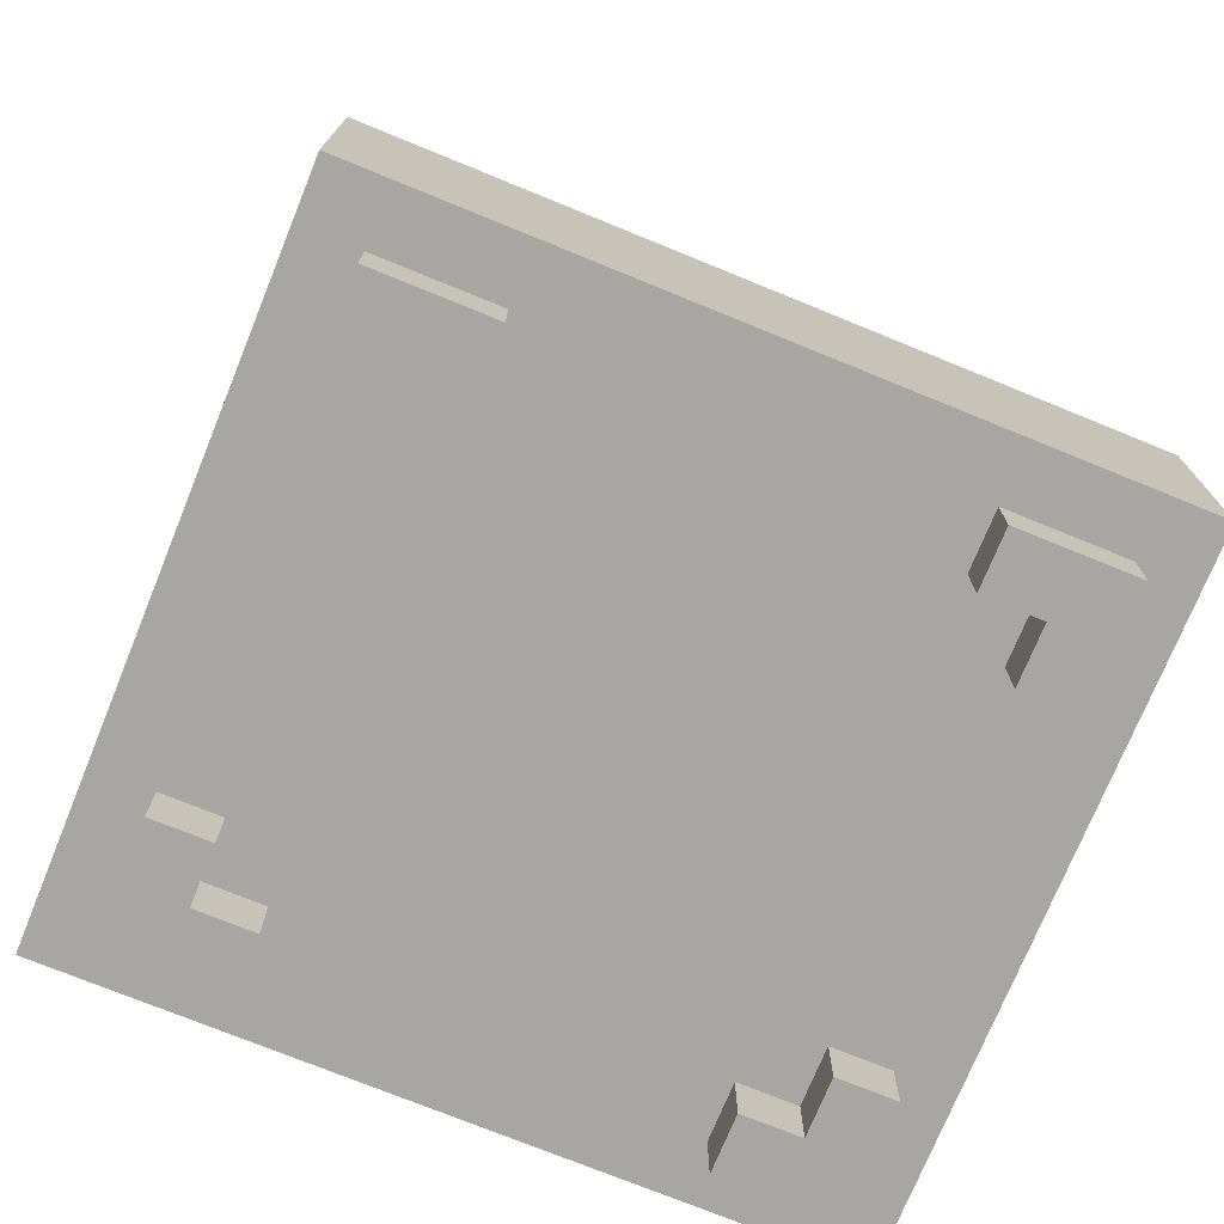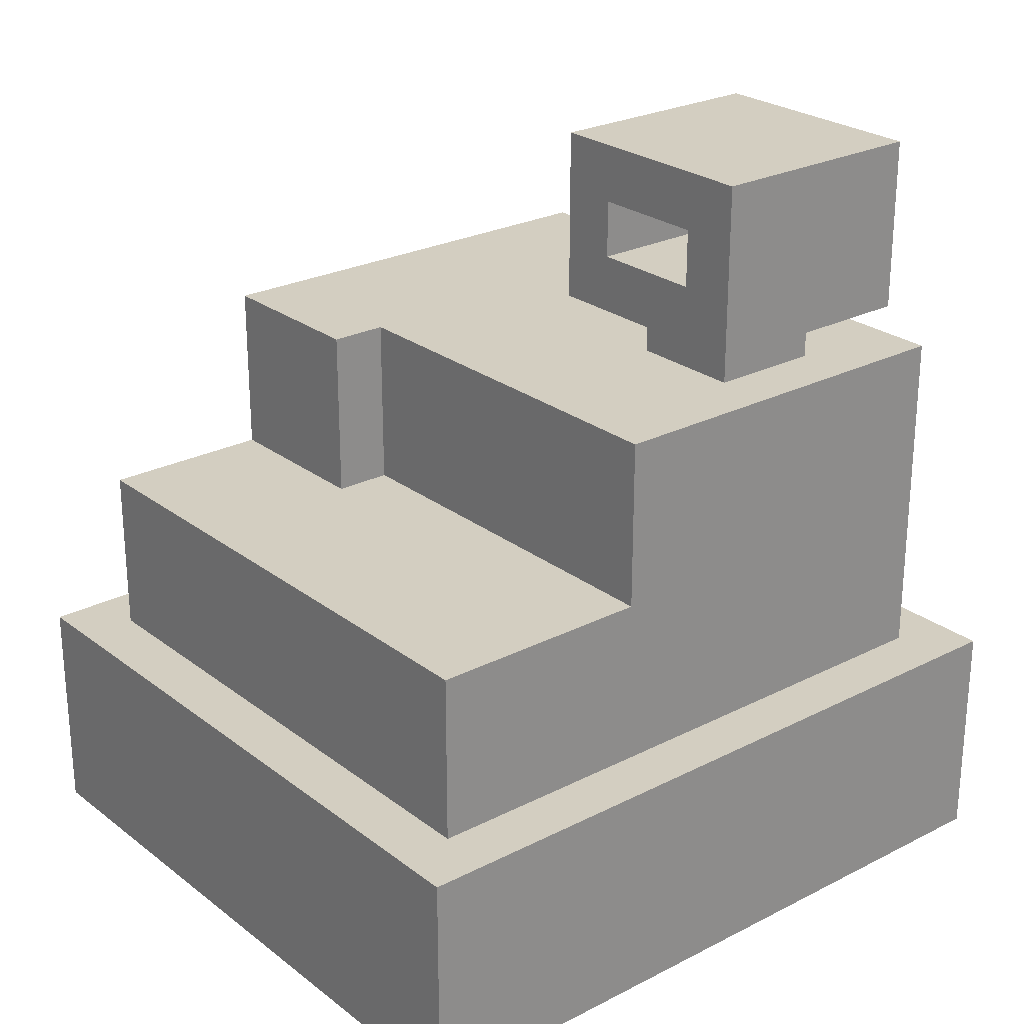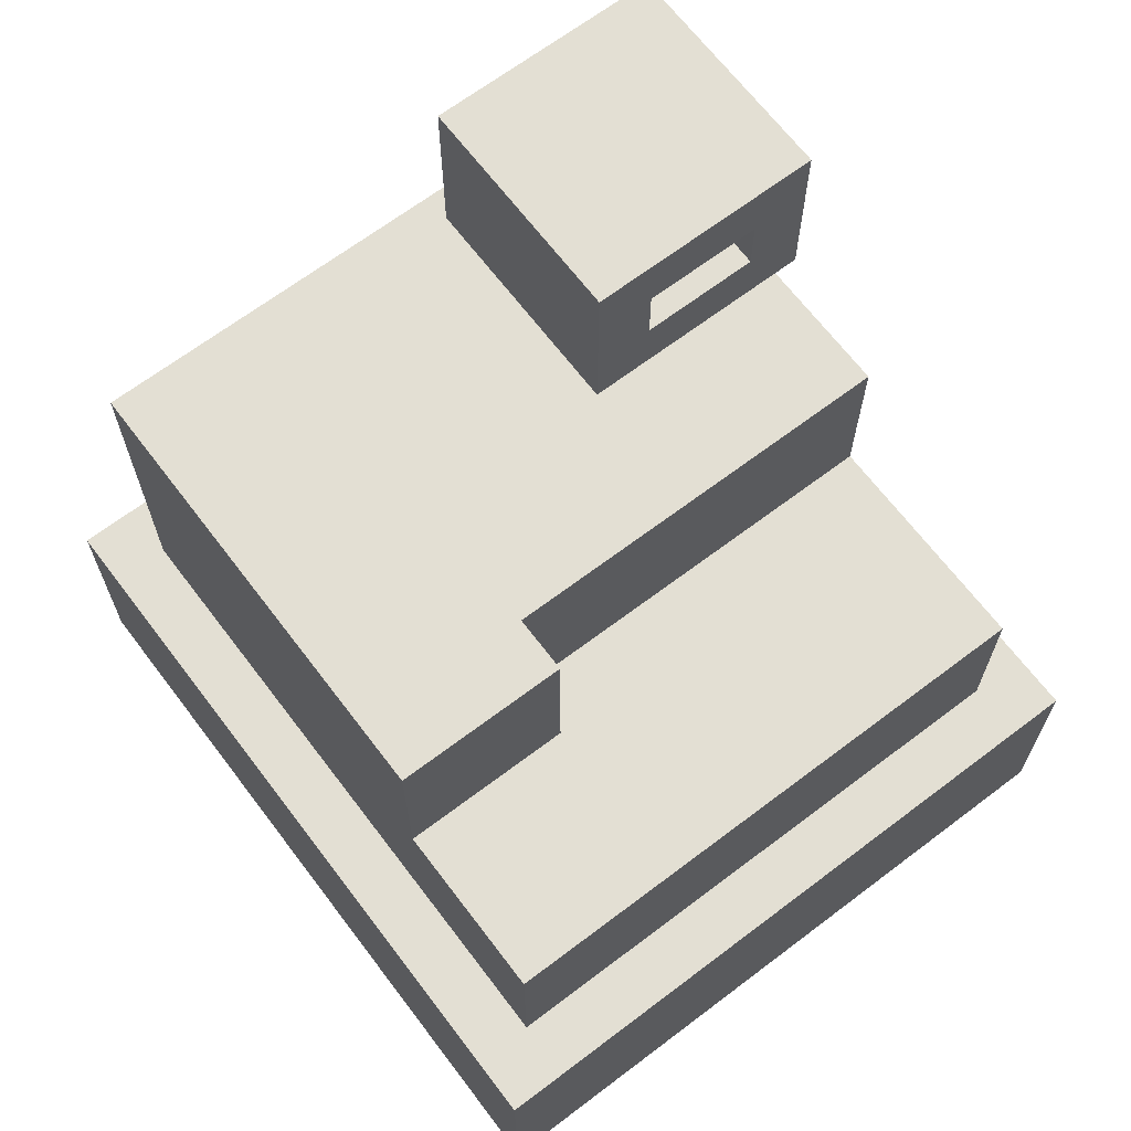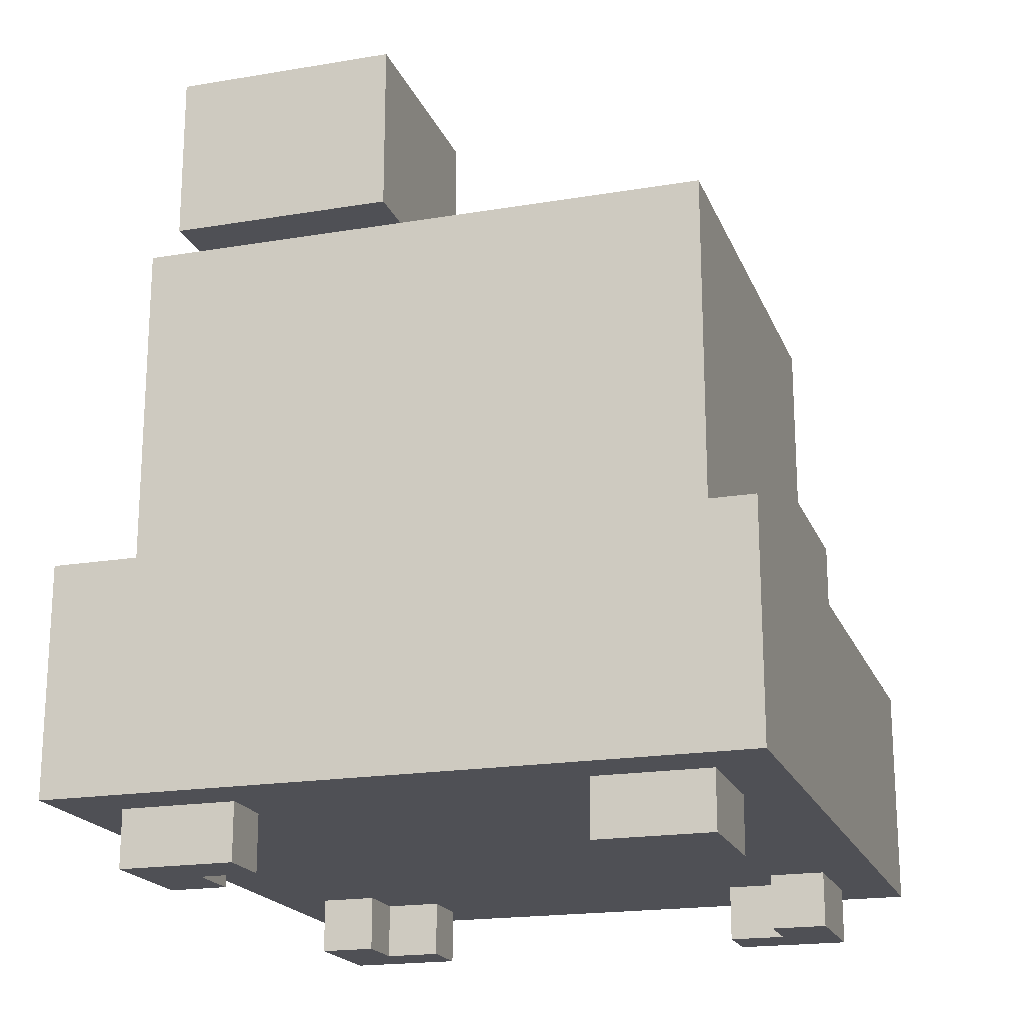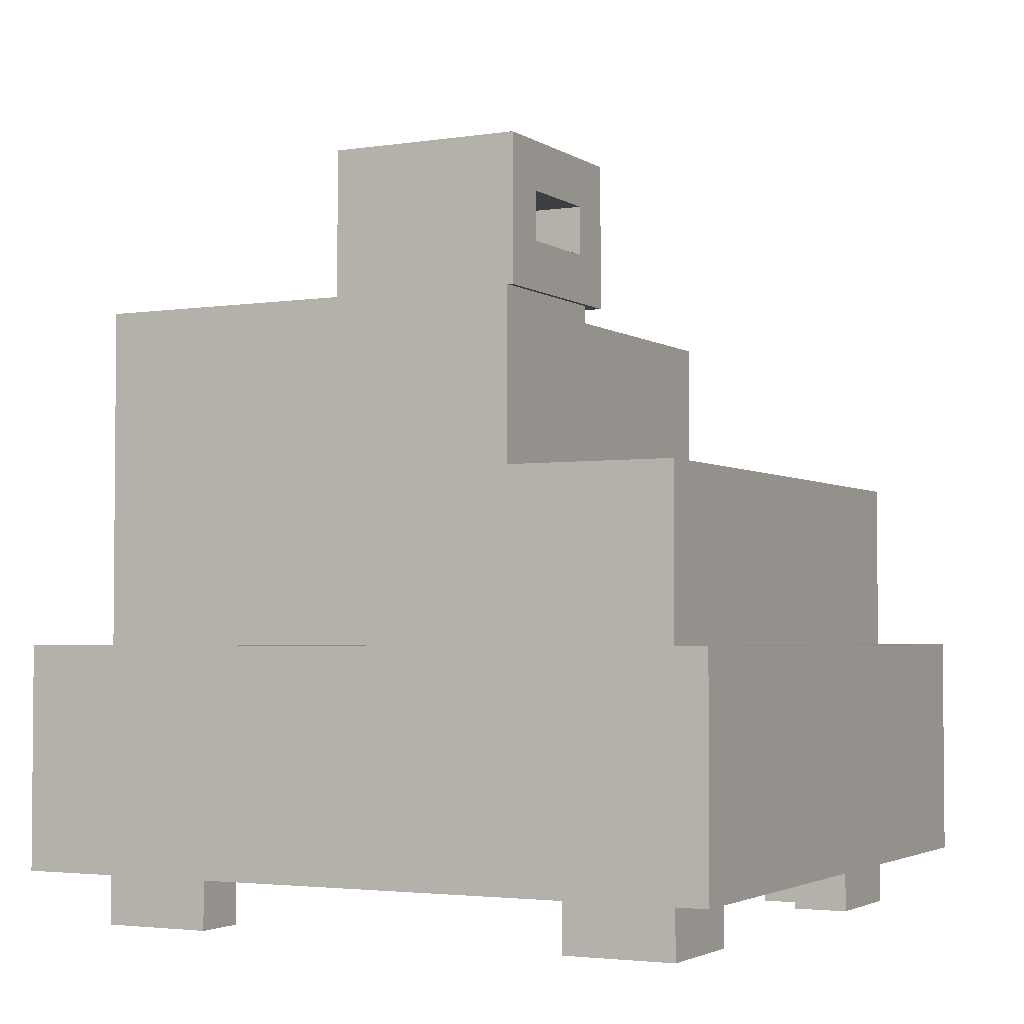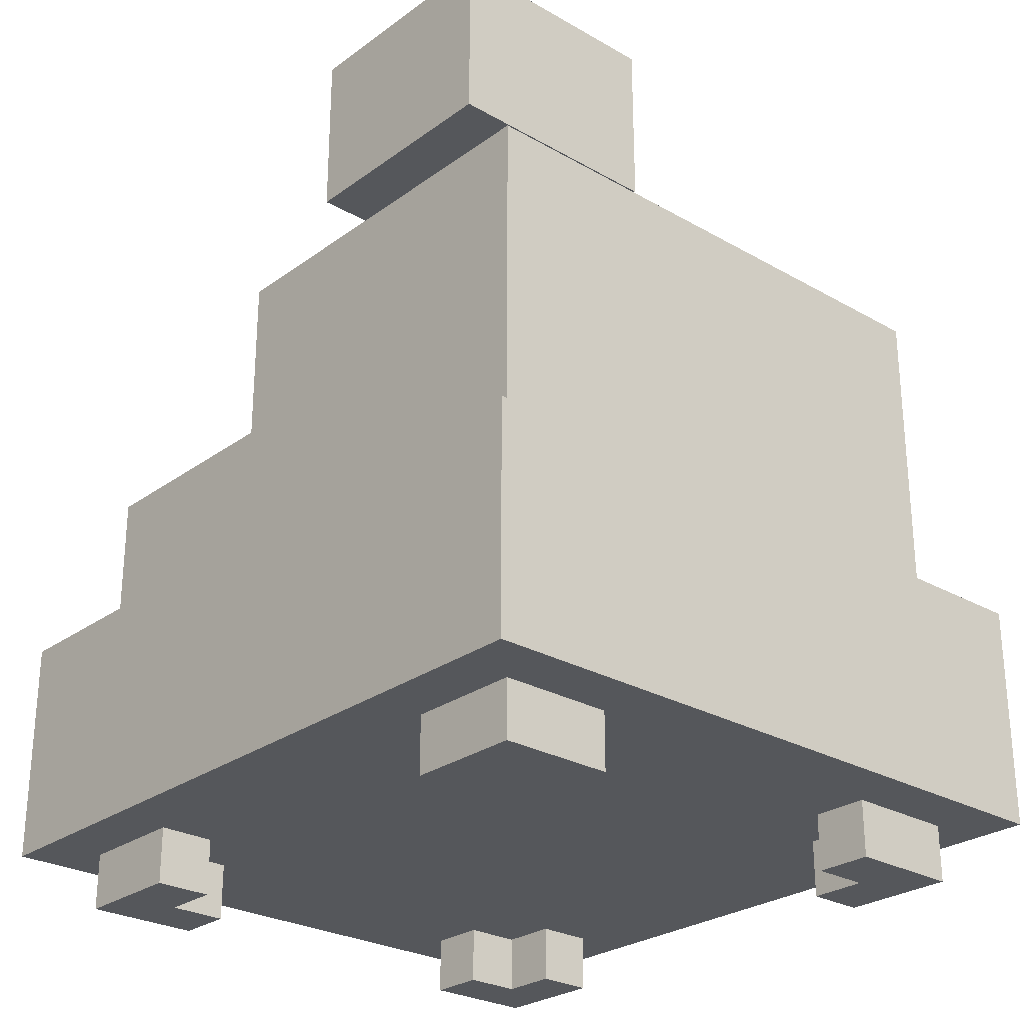
<metadata>
{"format":"obj","ext":"obj","renderer":"f3d","projection":"perspective","resolution":1024,"background":"white","views":[{"elev":-74.1,"azim":67.8,"up":"+Y"},{"elev":25.3,"azim":-129.5,"up":"+Y"},{"elev":67.1,"azim":142.8,"up":"+Y"},{"elev":-19.3,"azim":17.5,"up":"+Y"},{"elev":-3.0,"azim":117.4,"up":"+Y"},{"elev":-26.8,"azim":-41.7,"up":"+Y"}]}
</metadata>
<code>
o
v -0.6 0.1 0.7
v -0.6 0.1 -0.6
v -0.6 0.5 0.7
v -0.6 0.5 -0.6
v -0.5 0 0.6
v -0.5 0 0.4
v -0.5 0 -0.3
v -0.5 0 -0.5
v -0.5 0.1 0.6
v -0.5 0.1 0.4
v -0.5 0.1 -0.3
v -0.5 0.1 -0.5
v -0.5 0.5 0.6
v -0.5 0.5 -0.5
v -0.5 0.6 0.6
v -0.5 0.6 -0.5
v -0.5 0.7 0.6
v -0.5 0.7 -0.5
v -0.5 0.8 -0.1
v -0.5 0.8 -0.5
v -0.5 1.1 0.6
v -0.5 1.1 -0.1
v -0.5 1.2 0.5
v -0.5 1.2 0.1
v -0.5 1.3 0.5
v -0.5 1.3 0.1
v -0.5 1.4 0.5
v -0.5 1.4 0.1
v -0.5 1.5 0.5
v -0.5 1.5 0.1
v -0.4 1.1 0.4
v -0.4 1.1 0.2
v -0.4 1.2 0.4
v -0.4 1.2 0.2
v -0.2 1.3 0.4
v -0.2 1.3 0.1
v -0.2 1.4 0.4
v -0.2 1.4 0.1
v 0.2 0.8 -0.1
v 0.2 0.8 -0.2
v 0.2 1.1 -0.1
v 0.2 1.1 -0.2
v 0.3 0 0.6
v 0.3 0 0.5
v 0.3 0 -0.4
v 0.3 0 -0.5
v 0.3 0.1 0.6
v 0.3 0.1 0.5
v 0.3 0.1 -0.4
v 0.3 0.1 -0.5
v 0.4 0 0.5
v 0.4 0 0.4
v 0.4 0 -0.3
v 0.4 0 -0.4
v 0.4 0.1 0.5
v 0.4 0.1 0.4
v 0.4 0.1 -0.3
v 0.4 0.1 -0.4
v -0.4 0 0.5
v -0.4 0 0.4
v -0.4 0 -0.3
v -0.4 0 -0.4
v -0.4 0.1 0.5
v -0.4 0.1 0.4
v -0.4 0.1 -0.3
v -0.4 0.1 -0.4
v -0.4 1.3 0.4
v -0.4 1.3 0.1
v -0.4 1.4 0.4
v -0.4 1.4 0.1
v -0.3 0 0.6
v -0.3 0 0.5
v -0.3 0 -0.4
v -0.3 0 -0.5
v -0.3 0.1 0.6
v -0.3 0.1 0.5
v -0.3 0.1 -0.4
v -0.3 0.1 -0.5
v -0.2 1.1 0.4
v -0.2 1.1 0.2
v -0.2 1.2 0.4
v -0.2 1.2 0.2
v -0.1 1.2 0.5
v -0.1 1.2 0.1
v -0.1 1.3 0.5
v -0.1 1.3 0.1
v -0.1 1.4 0.5
v -0.1 1.4 0.1
v -0.1 1.5 0.5
v -0.1 1.5 0.1
v 0.5 0 0.6
v 0.5 0 0.4
v 0.5 0 -0.3
v 0.5 0 -0.5
v 0.5 0.1 0.6
v 0.5 0.1 0.4
v 0.5 0.1 -0.3
v 0.5 0.1 -0.5
v 0.5 0.5 0.6
v 0.5 0.5 -0.5
v 0.5 0.6 0.6
v 0.5 0.6 -0.5
v 0.5 0.7 0.6
v 0.5 0.7 -0.5
v 0.5 0.8 -0.2
v 0.5 0.8 -0.5
v 0.5 1.1 0.6
v 0.5 1.1 -0.2
v 0.6 0.1 0.7
v 0.6 0.1 -0.6
v 0.6 0.5 0.7
v 0.6 0.5 -0.6
v -0.6 0.1 0.7
v -0.6 0.5 0.7
v 0.6 0.1 0.7
v 0.6 0.5 0.7
v -0.5 0 0.6
v -0.5 0.1 0.6
v -0.5 0.5 0.6
v -0.5 0.6 0.6
v -0.5 0.7 0.6
v -0.5 1.1 0.6
v -0.3 0 0.6
v -0.3 0.1 0.6
v 0.3 0 0.6
v 0.3 0.1 0.6
v 0.5 0 0.6
v 0.5 0.1 0.6
v 0.5 0.5 0.6
v 0.5 0.6 0.6
v 0.5 0.7 0.6
v 0.5 1.1 0.6
v -0.5 1.2 0.5
v -0.5 1.3 0.5
v -0.5 1.4 0.5
v -0.5 1.5 0.5
v -0.1 1.2 0.5
v -0.1 1.3 0.5
v -0.1 1.4 0.5
v -0.1 1.5 0.5
v -0.4 1.1 0.4
v -0.4 1.2 0.4
v -0.2 1.1 0.4
v -0.2 1.2 0.4
v -0.5 0 -0.3
v -0.5 0.1 -0.3
v -0.4 0 -0.3
v -0.4 0.1 -0.3
v 0.4 0 -0.3
v 0.4 0.1 -0.3
v 0.5 0 -0.3
v 0.5 0.1 -0.3
v -0.4 0 -0.4
v -0.4 0.1 -0.4
v -0.3 0 -0.4
v -0.3 0.1 -0.4
v 0.3 0 -0.4
v 0.3 0.1 -0.4
v 0.4 0 -0.4
v 0.4 0.1 -0.4
v -0.4 0 0.5
v -0.4 0.1 0.5
v -0.3 0 0.5
v -0.3 0.1 0.5
v 0.3 0 0.5
v 0.3 0.1 0.5
v 0.4 0 0.5
v 0.4 0.1 0.5
v -0.5 0 0.4
v -0.5 0.1 0.4
v -0.4 0 0.4
v -0.4 0.1 0.4
v -0.4 1.3 0.4
v -0.4 1.4 0.4
v -0.2 1.3 0.4
v -0.2 1.4 0.4
v 0.4 0 0.4
v 0.4 0.1 0.4
v 0.5 0 0.4
v 0.5 0.1 0.4
v -0.4 1.1 0.2
v -0.4 1.2 0.2
v -0.2 1.1 0.2
v -0.2 1.2 0.2
v -0.5 1.2 0.1
v -0.5 1.3 0.1
v -0.5 1.4 0.1
v -0.5 1.5 0.1
v -0.4 1.3 0.1
v -0.4 1.4 0.1
v -0.2 1.3 0.1
v -0.2 1.4 0.1
v -0.1 1.2 0.1
v -0.1 1.3 0.1
v -0.1 1.4 0.1
v -0.1 1.5 0.1
v -0.5 0.8 -0.1
v -0.5 1.1 -0.1
v 0.2 0.8 -0.1
v 0.2 1.1 -0.1
v 0.2 0.8 -0.2
v 0.2 1.1 -0.2
v 0.3 0.9 -0.2
v 0.3 1 -0.2
v 0.4 0.9 -0.2
v 0.4 1 -0.2
v 0.5 0.8 -0.2
v 0.5 1.1 -0.2
v -0.5 0 -0.5
v -0.5 0.1 -0.5
v -0.5 0.5 -0.5
v -0.5 0.6 -0.5
v -0.5 0.7 -0.5
v -0.5 0.8 -0.5
v -0.3 0 -0.5
v -0.3 0.1 -0.5
v 0.3 0 -0.5
v 0.3 0.1 -0.5
v 0.5 0 -0.5
v 0.5 0.1 -0.5
v 0.5 0.5 -0.5
v 0.5 0.6 -0.5
v 0.5 0.7 -0.5
v 0.5 0.8 -0.5
v -0.6 0.1 -0.6
v -0.6 0.5 -0.6
v -0.5 0.3 -0.6
v -0.5 0.4 -0.6
v 0.5 0.3 -0.6
v 0.5 0.4 -0.6
v 0.6 0.1 -0.6
v 0.6 0.5 -0.6
v -0.5 0 0.6
v -0.3 0 0.6
v 0.3 0 0.6
v 0.5 0 0.6
v -0.4 0 0.5
v -0.3 0 0.5
v 0.3 0 0.5
v 0.4 0 0.5
v -0.5 0 0.4
v -0.4 0 0.4
v 0.4 0 0.4
v 0.5 0 0.4
v -0.5 0 -0.3
v -0.4 0 -0.3
v 0.4 0 -0.3
v 0.5 0 -0.3
v -0.4 0 -0.4
v -0.3 0 -0.4
v 0.3 0 -0.4
v 0.4 0 -0.4
v -0.5 0 -0.5
v -0.3 0 -0.5
v 0.3 0 -0.5
v 0.5 0 -0.5
v -0.6 0.1 0.7
v 0.6 0.1 0.7
v -0.5 0.1 0.6
v -0.3 0.1 0.6
v 0.3 0.1 0.6
v 0.5 0.1 0.6
v -0.4 0.1 0.5
v -0.3 0.1 0.5
v 0.3 0.1 0.5
v 0.4 0.1 0.5
v -0.5 0.1 0.4
v -0.4 0.1 0.4
v 0.4 0.1 0.4
v 0.5 0.1 0.4
v -0.5 0.1 -0.3
v -0.4 0.1 -0.3
v 0.4 0.1 -0.3
v 0.5 0.1 -0.3
v -0.4 0.1 -0.4
v -0.3 0.1 -0.4
v 0.3 0.1 -0.4
v 0.4 0.1 -0.4
v -0.5 0.1 -0.5
v -0.3 0.1 -0.5
v 0.3 0.1 -0.5
v 0.5 0.1 -0.5
v -0.6 0.1 -0.6
v 0.6 0.1 -0.6
v -0.5 1.2 0.5
v -0.1 1.2 0.5
v -0.4 1.2 0.4
v -0.2 1.2 0.4
v -0.4 1.2 0.2
v -0.2 1.2 0.2
v -0.5 1.2 0.1
v -0.1 1.2 0.1
v -0.4 1.4 0.4
v -0.2 1.4 0.4
v -0.4 1.4 0.1
v -0.2 1.4 0.1
v -0.6 0.5 0.7
v 0.6 0.5 0.7
v -0.5 0.5 0.6
v 0.5 0.5 0.6
v -0.5 0.5 -0.5
v 0.5 0.5 -0.5
v -0.6 0.5 -0.6
v 0.6 0.5 -0.6
v -0.5 0.8 -0.1
v 0.2 0.8 -0.1
v -0.4 0.8 -0.2
v 0 0.8 -0.2
v 0.2 0.8 -0.2
v 0.5 0.8 -0.2
v -0.4 0.8 -0.4
v 0 0.8 -0.4
v -0.5 0.8 -0.5
v 0.5 0.8 -0.5
v -0.5 1.1 0.6
v 0.5 1.1 0.6
v -0.4 1.1 0.4
v -0.2 1.1 0.4
v -0.4 1.1 0.2
v -0.2 1.1 0.2
v -0.5 1.1 -0.1
v 0.2 1.1 -0.1
v 0.2 1.1 -0.2
v 0.5 1.1 -0.2
v -0.4 1.3 0.4
v -0.2 1.3 0.4
v -0.4 1.3 0.1
v -0.2 1.3 0.1
v -0.5 1.5 0.5
v -0.1 1.5 0.5
v -0.5 1.5 0.1
v -0.1 1.5 0.1
f 3 2 1
f 4 2 3
f 9 6 5
f 10 6 9
f 11 8 7
f 12 8 11
f 15 14 13
f 16 14 15
f 17 16 15
f 18 16 17
f 19 18 17
f 20 18 19
f 21 19 17
f 22 19 21
f 25 24 23
f 26 24 25
f 27 26 25
f 28 26 27
f 29 28 27
f 30 28 29
f 33 32 31
f 34 32 33
f 37 36 35
f 38 36 37
f 41 40 39
f 42 40 41
f 47 44 43
f 48 44 47
f 49 46 45
f 50 46 49
f 55 52 51
f 56 52 55
f 57 54 53
f 58 54 57
f 59 60 63
f 63 60 64
f 61 62 65
f 65 62 66
f 67 68 69
f 69 68 70
f 71 72 75
f 75 72 76
f 73 74 77
f 77 74 78
f 79 80 81
f 81 80 82
f 83 84 85
f 85 84 86
f 85 86 87
f 87 86 88
f 87 88 89
f 89 88 90
f 91 92 95
f 95 92 96
f 93 94 97
f 97 94 98
f 99 100 101
f 101 100 102
f 101 102 103
f 103 102 104
f 103 104 105
f 105 104 106
f 103 105 107
f 107 105 108
f 109 110 111
f 111 110 112
f 115 114 113
f 116 114 115
f 123 118 117
f 124 118 123
f 127 126 125
f 128 126 127
f 129 120 119
f 130 121 120
f 130 120 129
f 131 122 121
f 131 121 130
f 132 122 131
f 137 134 133
f 138 135 134
f 138 134 137
f 139 136 135
f 139 135 138
f 140 136 139
f 143 142 141
f 144 142 143
f 147 146 145
f 148 146 147
f 151 150 149
f 152 150 151
f 155 154 153
f 156 154 155
f 159 158 157
f 160 158 159
f 161 162 163
f 163 162 164
f 165 166 167
f 167 166 168
f 169 170 171
f 171 170 172
f 173 174 175
f 175 174 176
f 177 178 179
f 179 178 180
f 181 182 183
f 183 182 184
f 185 186 189
f 186 187 189
f 187 188 190
f 189 187 190
f 185 189 191
f 190 188 192
f 185 191 193
f 191 192 194
f 193 191 194
f 192 188 195
f 194 192 195
f 195 188 196
f 197 198 199
f 199 198 200
f 201 202 203
f 203 202 204
f 201 203 205
f 203 204 205
f 204 202 206
f 205 204 206
f 201 205 207
f 205 206 207
f 206 202 208
f 207 206 208
f 209 210 215
f 215 210 216
f 217 218 219
f 219 218 220
f 211 212 221
f 212 213 222
f 221 212 222
f 213 214 223
f 222 213 223
f 223 214 224
f 225 226 227
f 227 226 228
f 225 227 229
f 227 228 229
f 228 226 230
f 229 228 230
f 225 229 231
f 229 230 231
f 230 226 232
f 231 230 232
f 237 234 233
f 238 234 237
f 239 236 235
f 240 236 239
f 241 237 233
f 242 237 241
f 243 236 240
f 244 236 243
f 249 246 245
f 252 248 247
f 253 250 249
f 253 249 245
f 254 250 253
f 255 252 251
f 256 248 252
f 256 252 255
f 259 258 257
f 260 258 259
f 261 258 260
f 262 258 261
f 264 261 260
f 265 261 264
f 267 259 257
f 268 266 265
f 268 264 263
f 268 265 264
f 269 266 268
f 270 258 262
f 271 267 257
f 271 270 269
f 271 269 268
f 271 268 267
f 272 270 271
f 273 270 272
f 274 258 270
f 274 270 273
f 275 273 272
f 276 273 275
f 277 273 276
f 278 273 277
f 279 271 257
f 280 277 276
f 281 277 280
f 282 258 274
f 283 281 280
f 283 282 281
f 283 280 279
f 283 279 257
f 284 258 282
f 284 282 283
f 287 286 285
f 288 286 287
f 289 287 285
f 290 286 288
f 291 289 285
f 291 290 289
f 292 286 290
f 292 290 291
f 295 294 293
f 296 294 295
f 297 298 299
f 299 298 300
f 297 299 301
f 300 298 302
f 297 301 303
f 301 302 303
f 302 298 304
f 303 302 304
f 305 306 307
f 307 306 308
f 308 306 309
f 305 307 311
f 307 308 311
f 309 310 312
f 311 308 312
f 308 309 312
f 305 311 313
f 311 312 313
f 312 310 314
f 313 312 314
f 315 316 317
f 317 316 318
f 315 317 319
f 318 316 320
f 315 319 321
f 319 320 321
f 320 316 322
f 321 320 322
f 322 316 323
f 323 316 324
f 325 326 327
f 327 326 328
f 329 330 331
f 331 330 332

</code>
